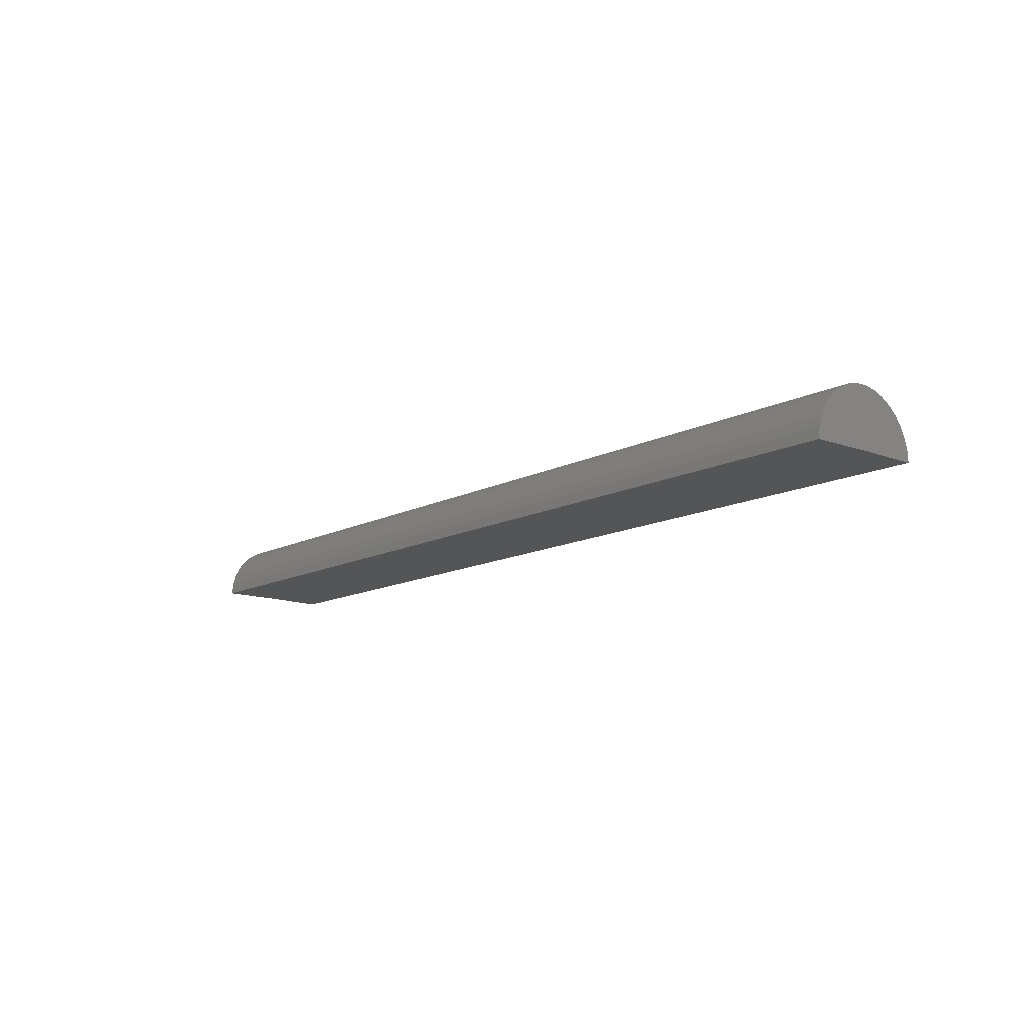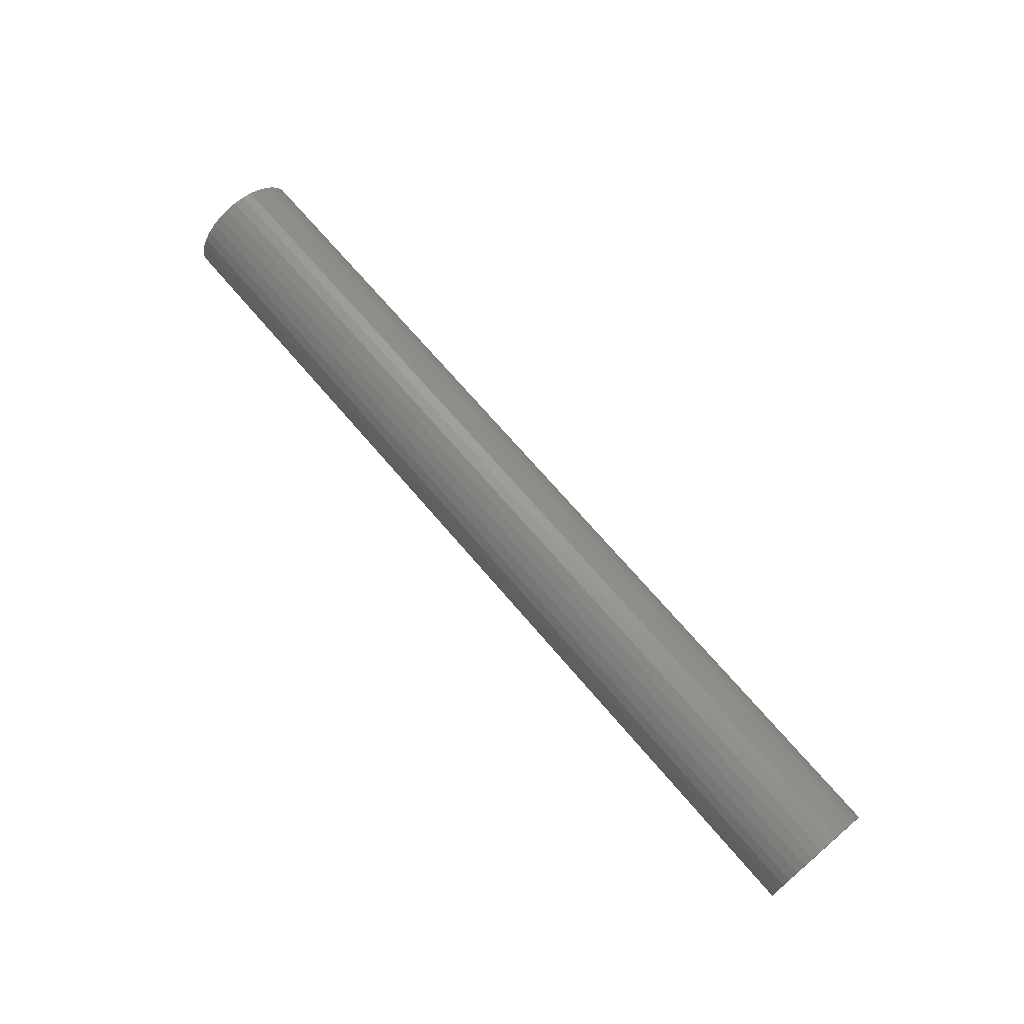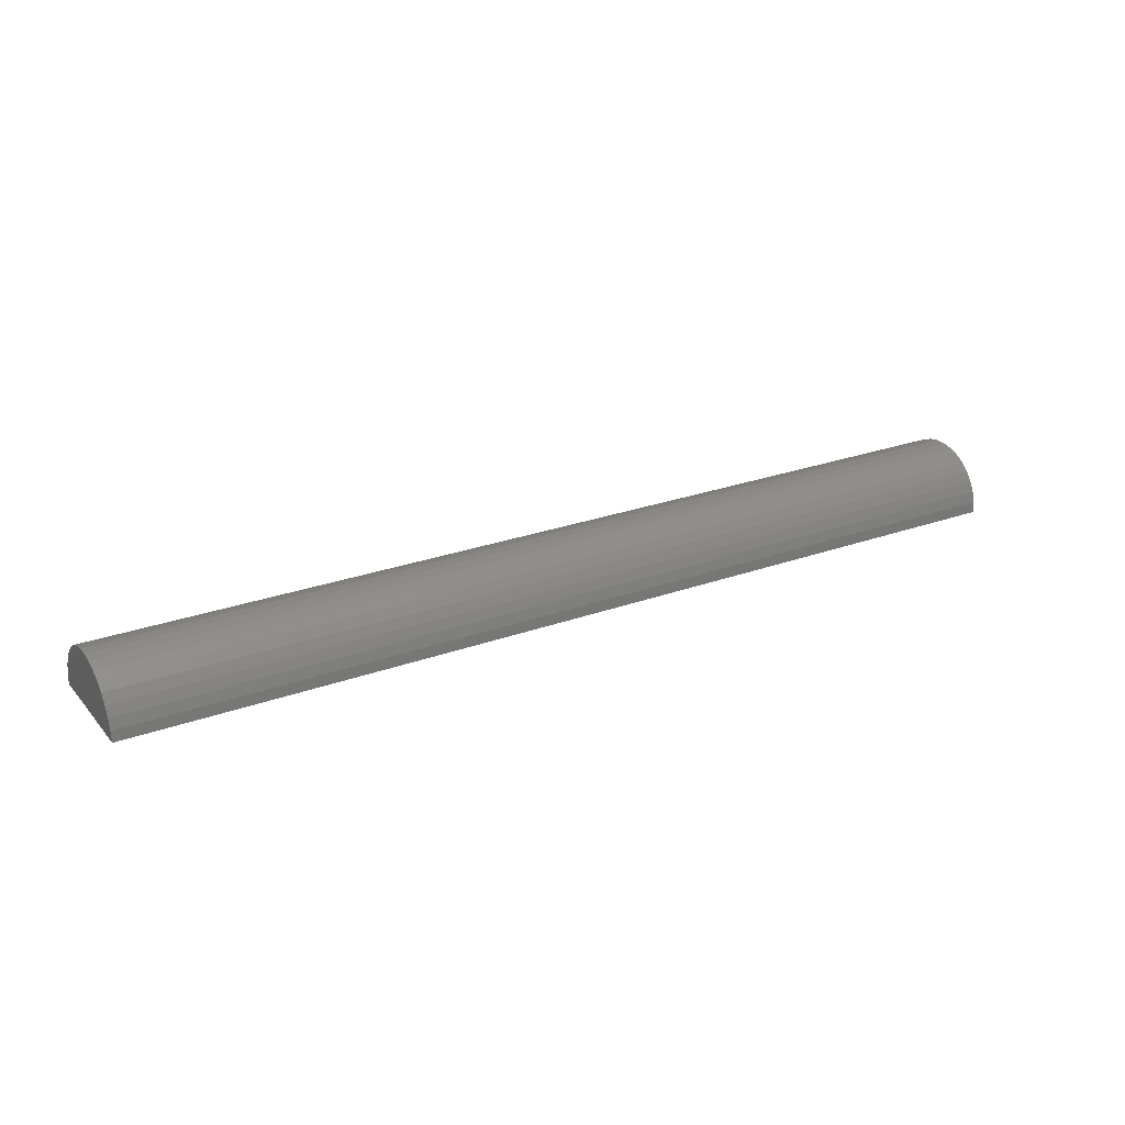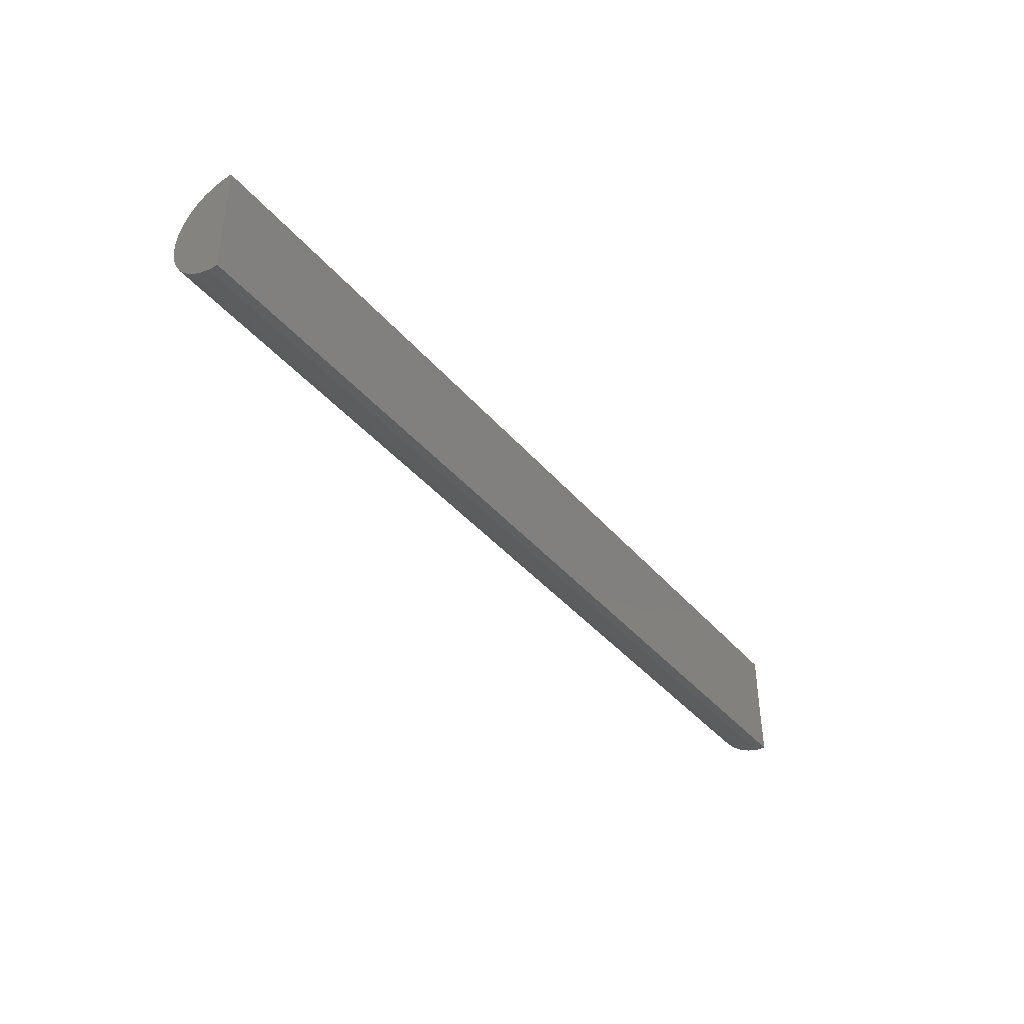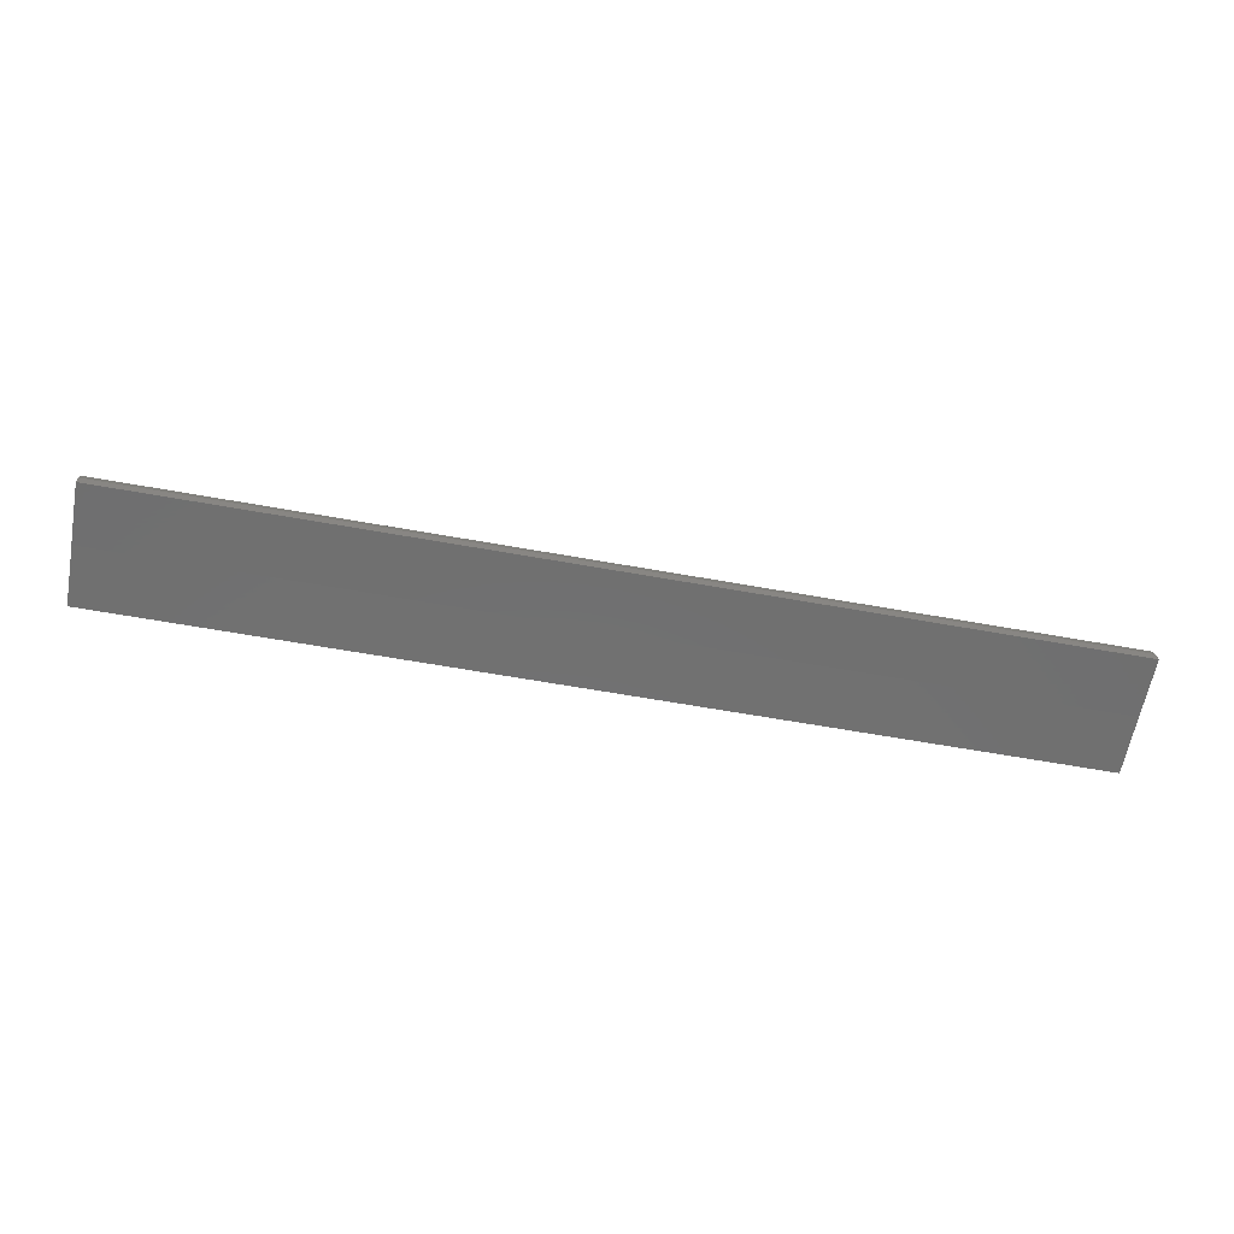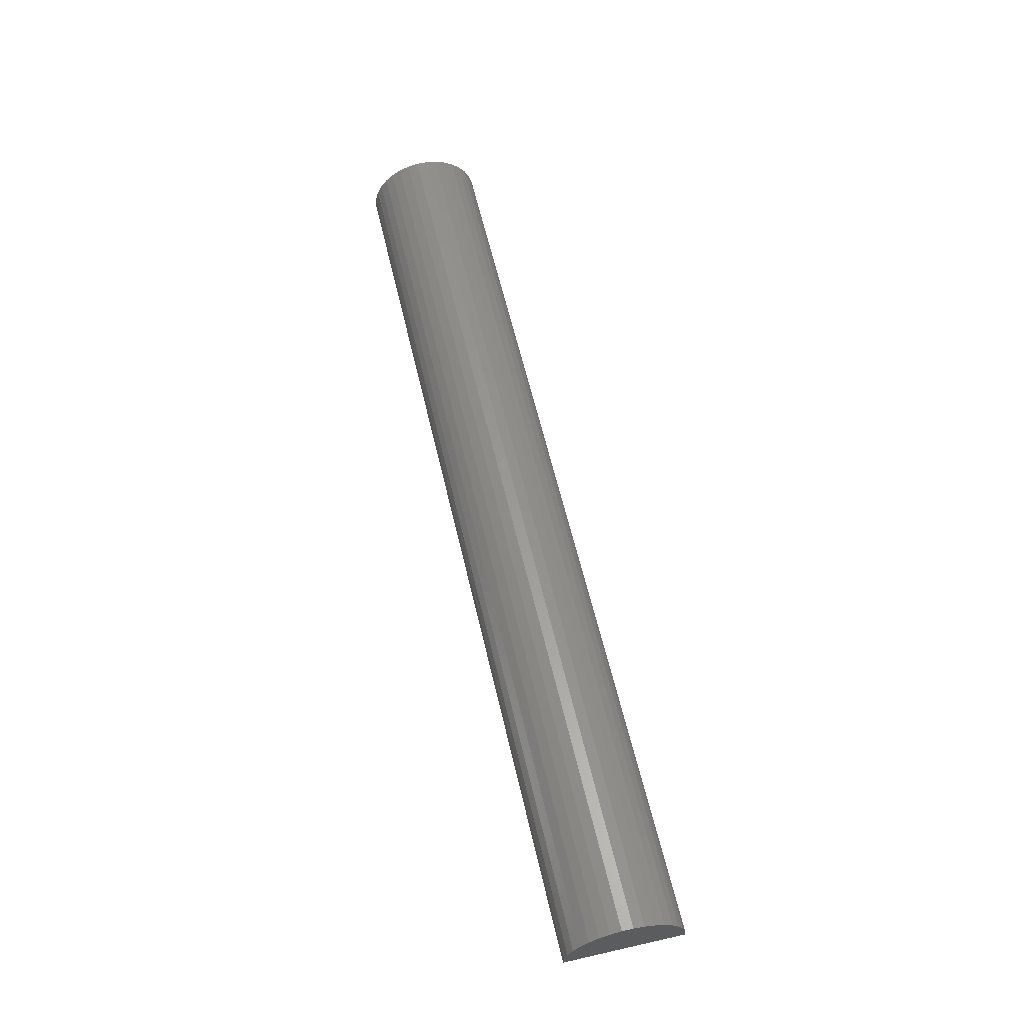
<metadata>
{"format":"stl","ext":"stl","renderer":"f3d","projection":"perspective","resolution":1024,"background":"white","views":[{"elev":-12.9,"azim":-129.8,"up":"+Z"},{"elev":70.0,"azim":-130.4,"up":"+Z"},{"elev":25.4,"azim":149.6,"up":"+Z"},{"elev":-39.6,"azim":125.6,"up":"+Y"},{"elev":-61.9,"azim":169.6,"up":"+Z"},{"elev":59.8,"azim":77.0,"up":"+Z"}]}
</metadata>
<code>
# stl→obj: 38 verts, 72 faces
v -0.01562 -0.007812 0
v 0.3047 -0.007812 0
v -0.01562 -0.02804 -0.0002492
v 0.3047 -0.02804 -0.0002492
v -0.01562 0.01242 0
v 0.3047 0.01242 0
v -0.01562 0.01207 0.003732
v -0.01562 0.00432 0.01619
v -0.01562 -0.02014 0.01604
v -0.01562 0.001126 0.01815
v -0.01562 -0.02289 0.01349
v -0.01562 0.007098 0.01367
v -0.01562 -0.02512 0.01047
v -0.01562 0.009364 0.01069
v -0.01562 -0.02675 0.007103
v -0.01562 0.01104 0.007335
v -0.01562 -0.02774 0.003486
v -0.01562 -0.01697 0.01804
v -0.01562 -0.01349 0.01942
v -0.01562 -0.00981 0.02013
v -0.01562 -0.006063 0.02015
v -0.01562 -0.002375 0.01949
v 0.3047 -0.02774 0.003486
v 0.3047 -0.02675 0.007103
v 0.3047 -0.02512 0.01047
v 0.3047 -0.02289 0.01349
v 0.3047 -0.02014 0.01604
v 0.3047 -0.01697 0.01804
v 0.3047 -0.01349 0.01942
v 0.3047 -0.00981 0.02013
v 0.3047 -0.006063 0.02015
v 0.3047 -0.002375 0.01949
v 0.3047 0.001126 0.01815
v 0.3047 0.00432 0.01619
v 0.3047 0.007098 0.01367
v 0.3047 0.009364 0.01069
v 0.3047 0.01104 0.007335
v 0.3047 0.01207 0.003732
f 1 2 3
f 3 2 4
f 1 5 2
f 2 5 6
f 3 7 1
f 7 5 1
f 8 9 10
f 11 9 8
f 12 11 8
f 13 11 12
f 14 13 12
f 15 13 14
f 16 15 14
f 17 15 16
f 7 17 16
f 17 7 3
f 18 19 20
f 18 20 21
f 18 21 22
f 18 22 10
f 18 10 9
f 3 4 17
f 17 4 23
f 17 23 15
f 15 23 24
f 15 24 13
f 13 24 25
f 13 25 11
f 11 25 26
f 11 26 9
f 9 26 27
f 9 27 18
f 18 27 28
f 18 28 19
f 19 28 29
f 19 29 20
f 20 29 30
f 20 30 21
f 21 30 31
f 21 31 22
f 22 31 32
f 22 32 10
f 10 32 33
f 10 33 8
f 8 33 34
f 8 34 12
f 12 34 35
f 12 35 14
f 14 35 36
f 14 36 16
f 16 36 37
f 16 37 7
f 7 37 38
f 7 38 5
f 5 38 6
f 4 38 23
f 4 2 38
f 33 27 34
f 34 27 26
f 34 26 35
f 35 26 25
f 35 25 36
f 36 25 24
f 36 24 37
f 37 24 23
f 37 23 38
f 2 6 38
f 28 27 33
f 28 33 32
f 28 32 31
f 28 31 30
f 28 30 29

</code>
